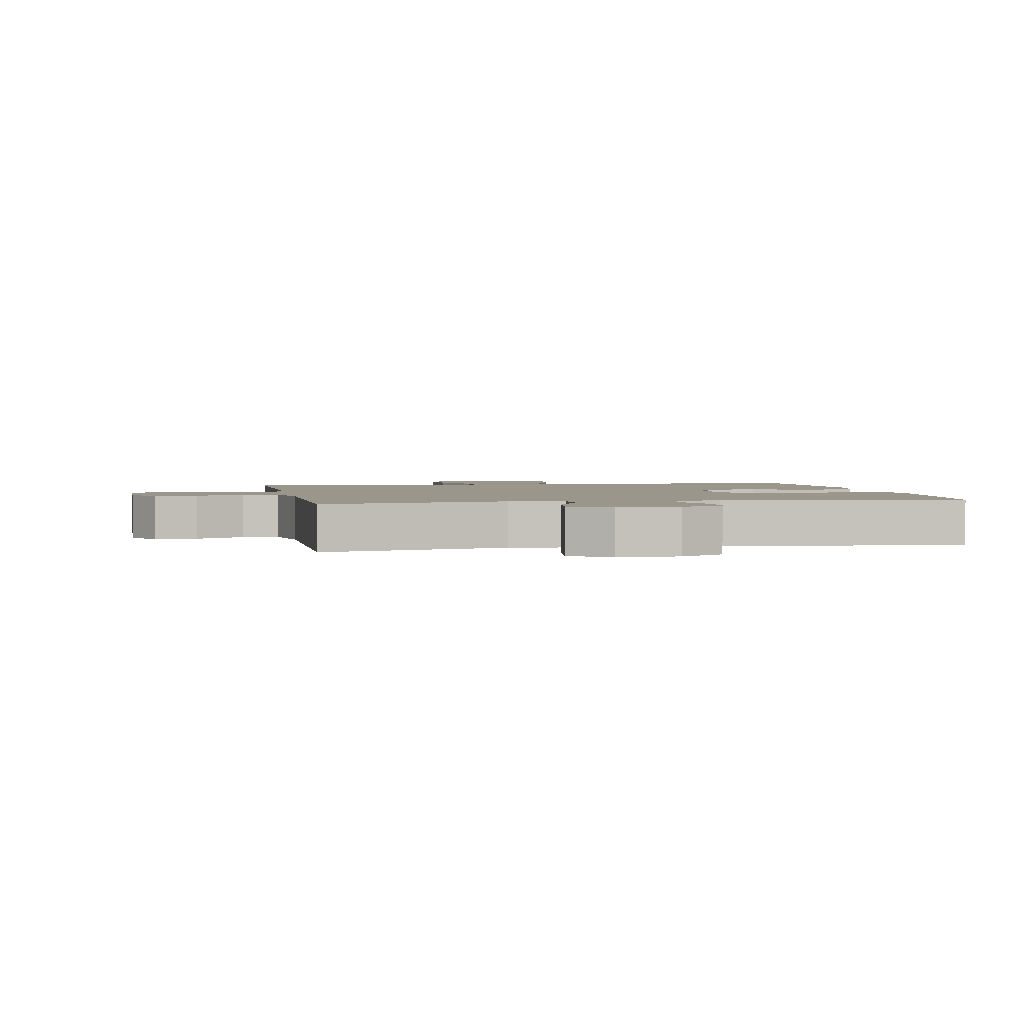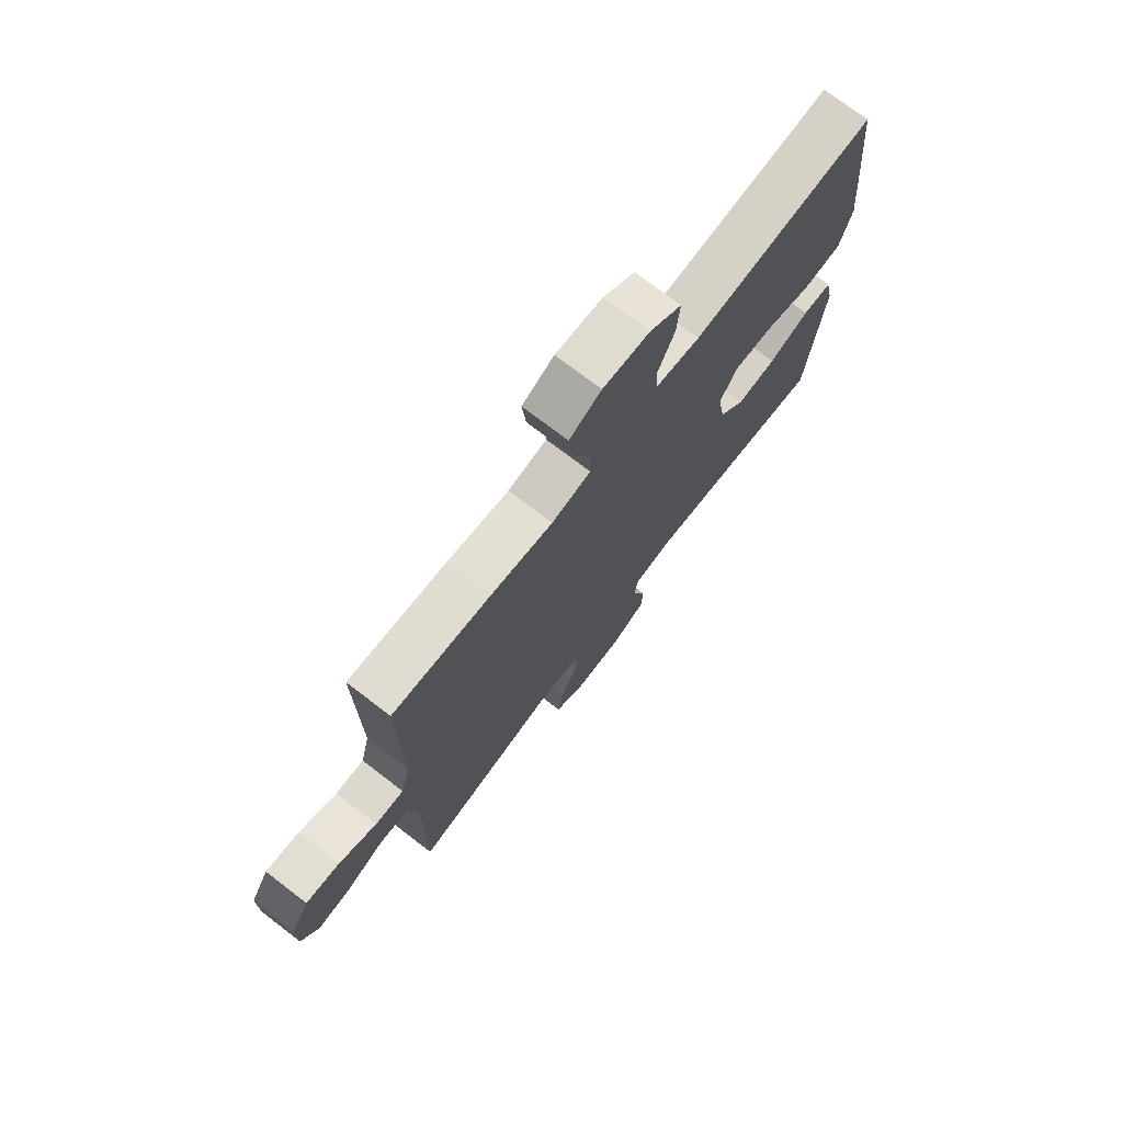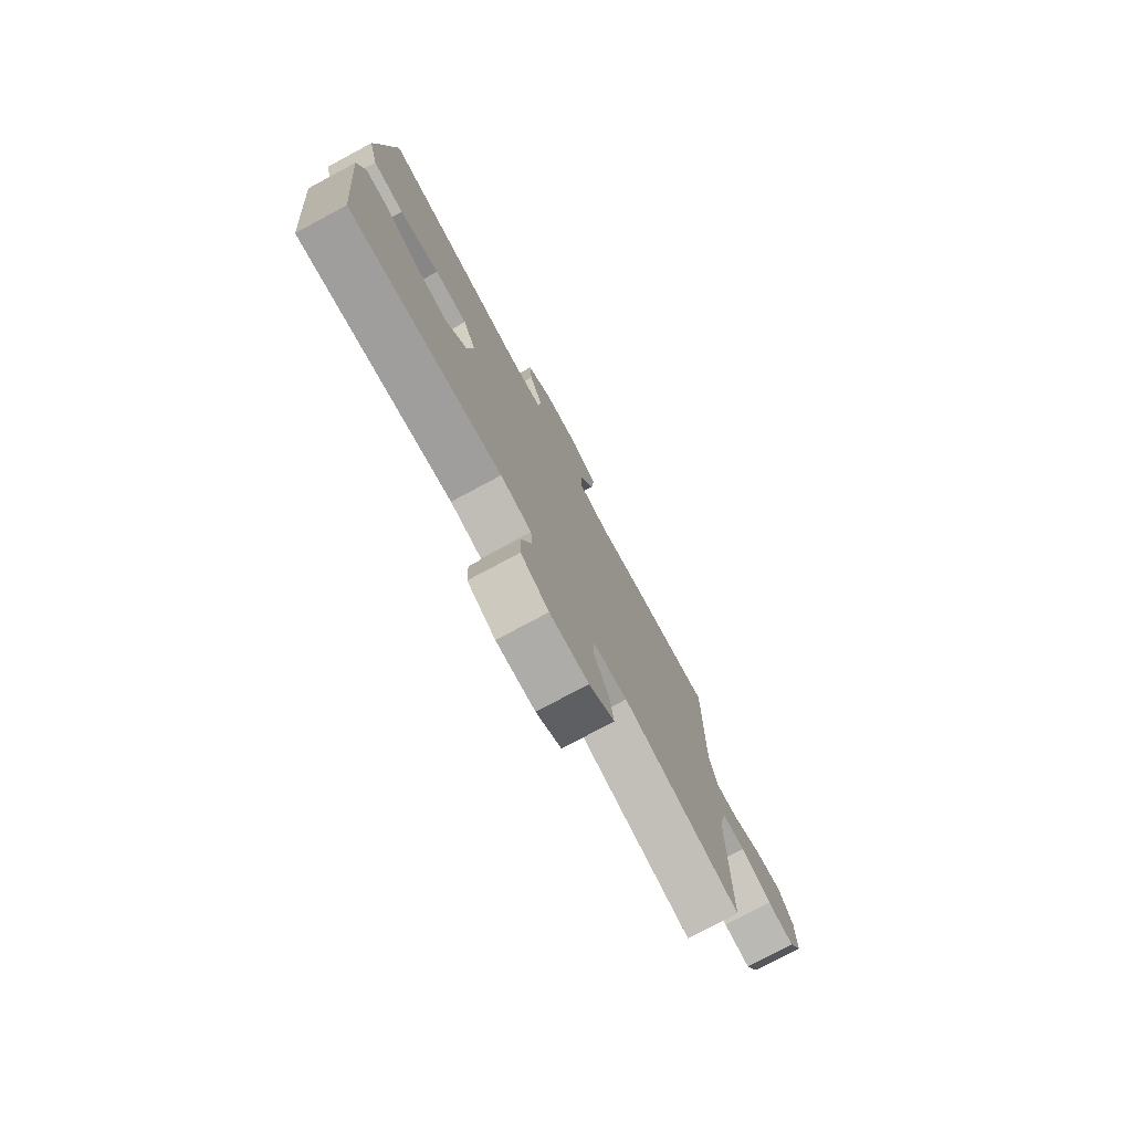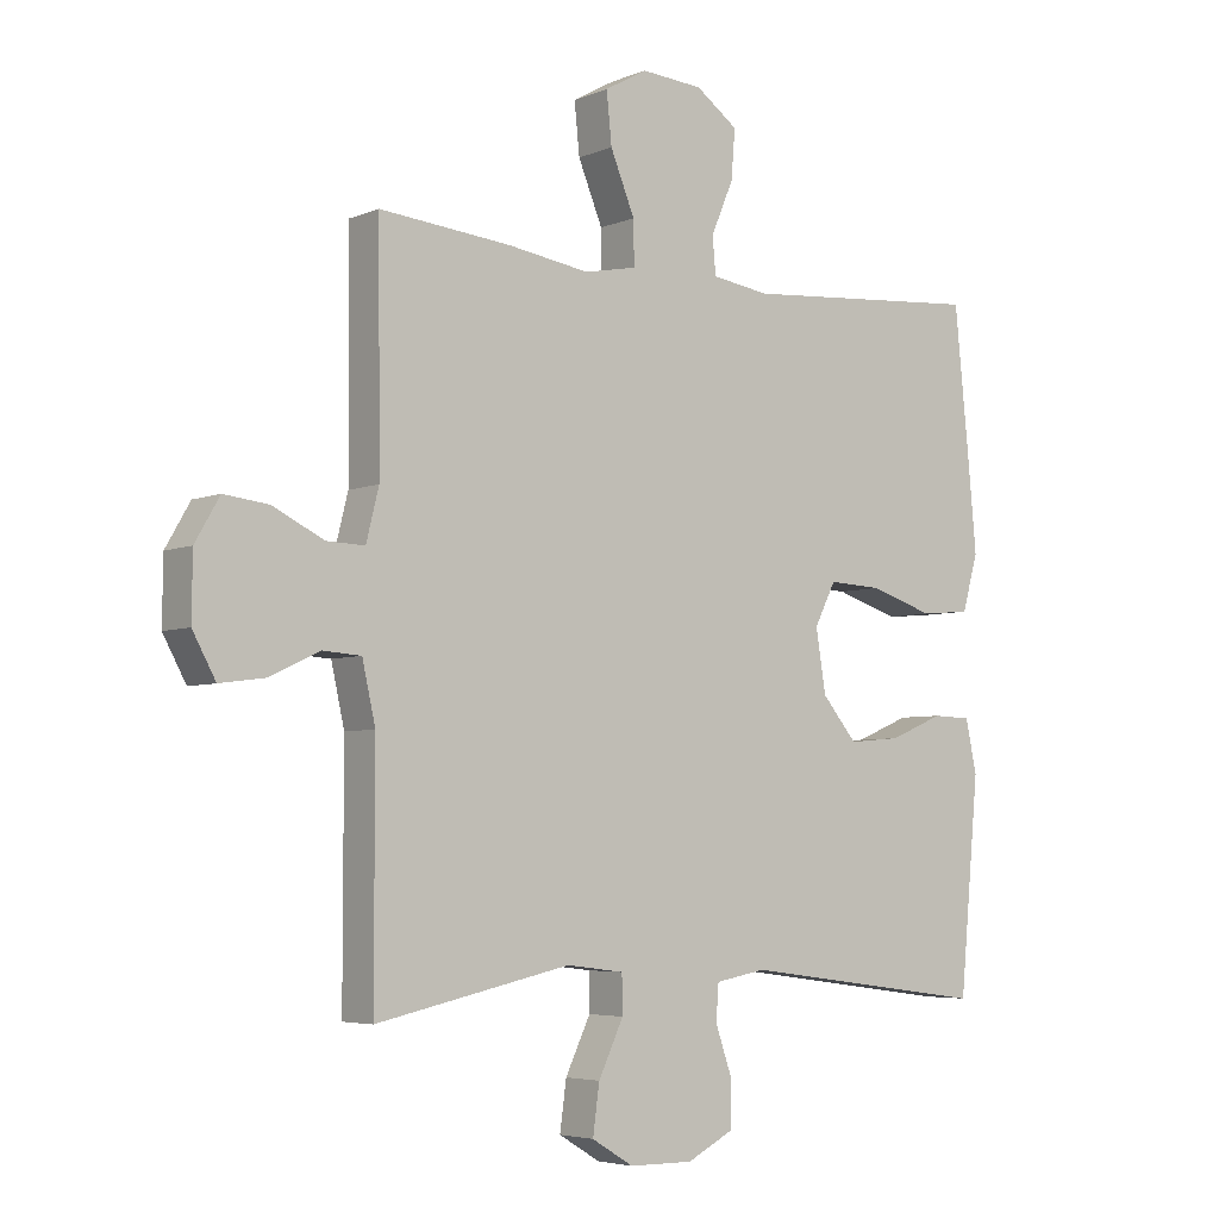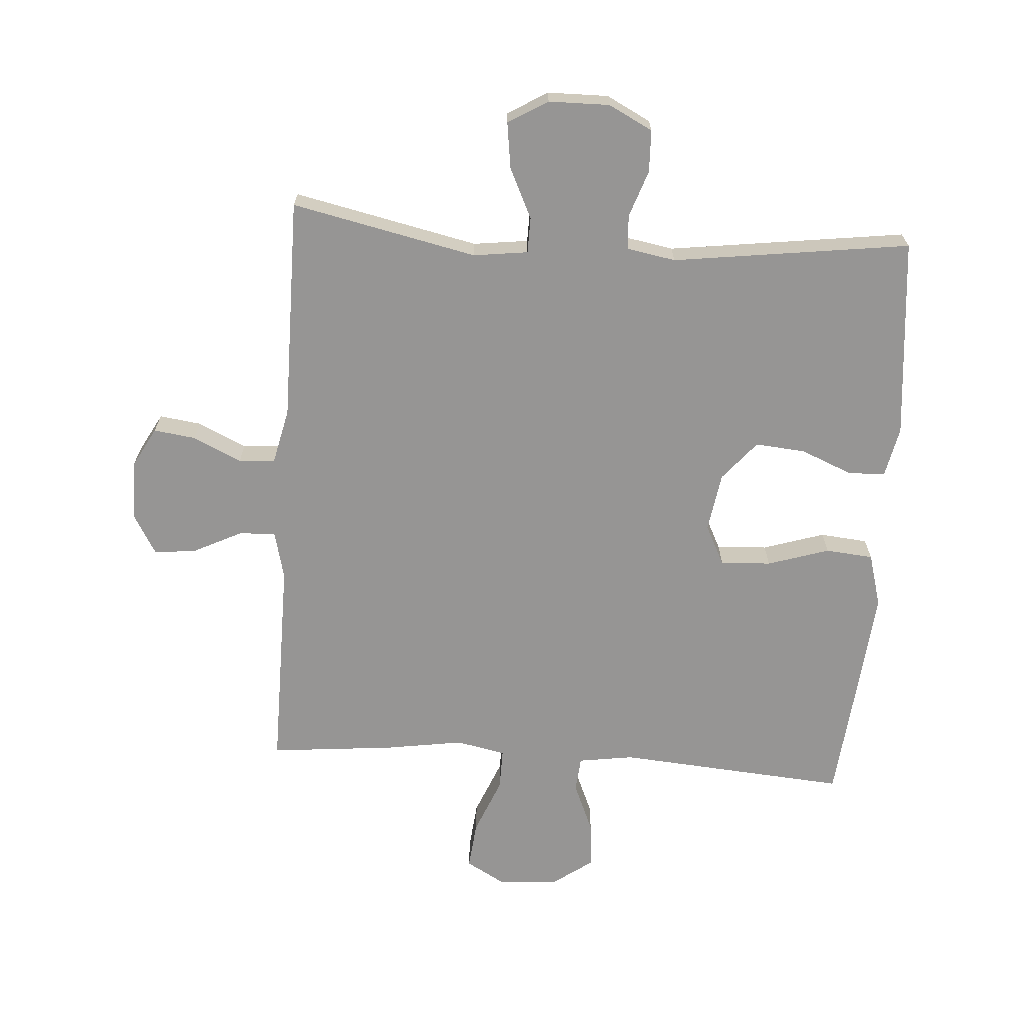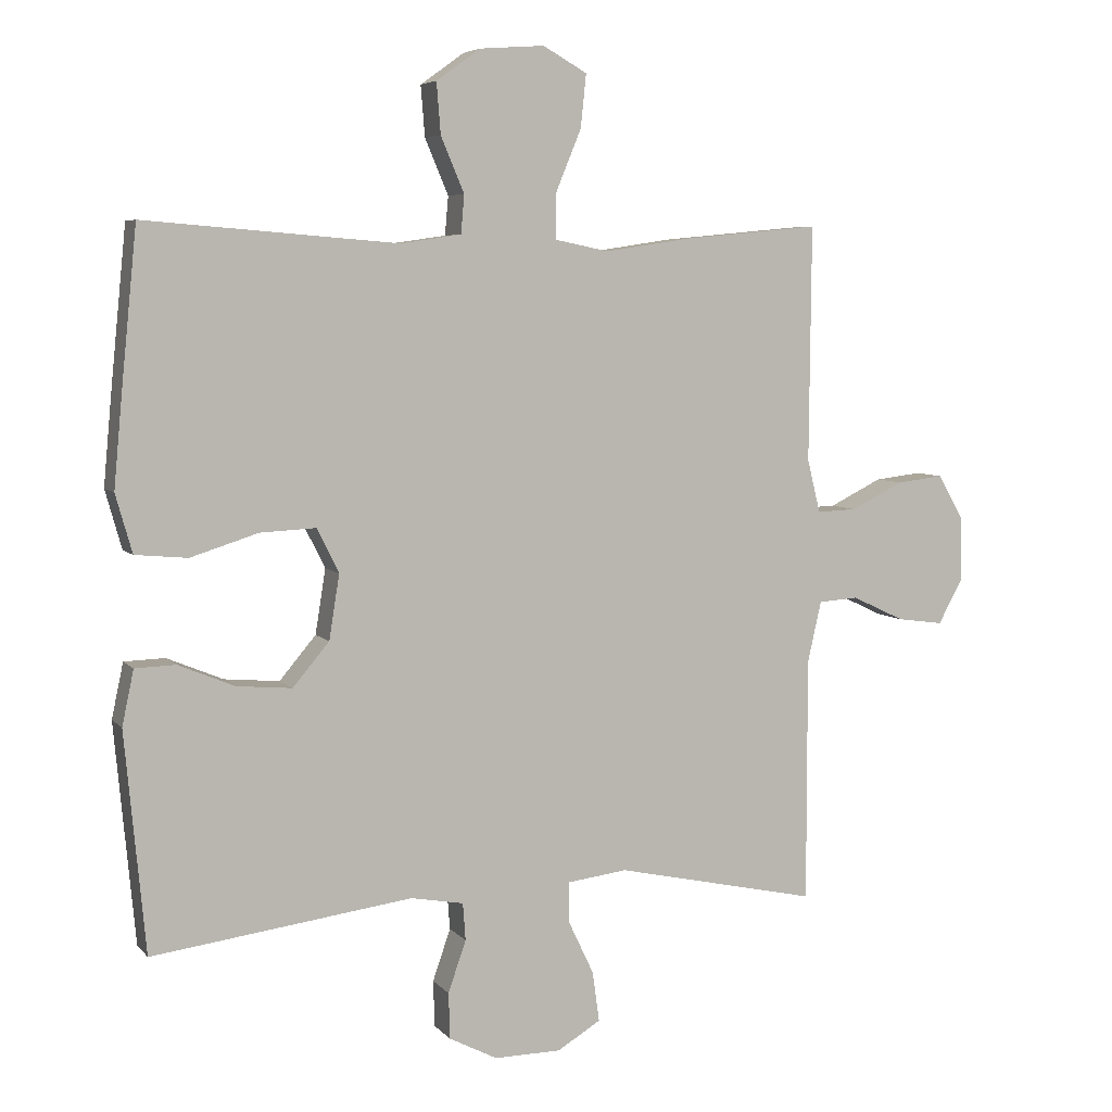
<metadata>
{"format":"obj","ext":"obj","renderer":"f3d","projection":"perspective","resolution":1024,"background":"white","views":[{"elev":2.3,"azim":169.2,"up":"+Y"},{"elev":74.2,"azim":127.4,"up":"+Z"},{"elev":-77.2,"azim":-61.8,"up":"+Z"},{"elev":-4.9,"azim":142.0,"up":"+Z"},{"elev":-67.6,"azim":176.1,"up":"+Y"},{"elev":5.8,"azim":-21.0,"up":"+Z"}]}
</metadata>
<code>
v 0.5 0.07 -0.5
v 0.205 0.07 -0.436
v 0.118 0.07 -0.447
v 0.117 0.07 -0.504
v 0.155 0.07 -0.584
v 0.165 0.07 -0.657
v 0.102 0.07 -0.695
v 0.005 0.07 -0.696
v -0.065 0.07 -0.66
v -0.067 0.07 -0.593
v -0.041 0.07 -0.518
v -0.045 0.07 -0.464
v -0.122 0.07 -0.45
v -0.5 0.07 -0.5
v -0.53 0.07 -0.181
v -0.513 0.07 -0.101
v -0.454 0.07 -0.099
v -0.372 0.07 -0.133
v -0.292 0.07 -0.14
v -0.239 0.07 -0.077
v -0.224 0.07 0.017
v -0.256 0.07 0.081
v -0.337 0.07 0.077
v -0.435 0.07 0.046
v -0.511 0.07 0.053
v -0.535 0.07 0.138
v -0.523 0.07 0.269
v -0.5 0.07 0.5
v -0.132 0.07 0.471
v -0.044 0.07 0.484
v -0.039 0.07 0.54
v -0.073 0.07 0.62
v -0.079 0.07 0.694
v -0.015 0.07 0.74
v 0.079 0.07 0.747
v 0.143 0.07 0.711
v 0.135 0.07 0.634
v 0.098 0.07 0.544
v 0.097 0.07 0.478
v 0.176 0.07 0.462
v 0.301 0.07 0.481
v 0.5 0.07 0.5
v 0.497 0.07 0.157
v 0.516 0.07 0.08
v 0.574 0.07 0.082
v 0.651 0.07 0.12
v 0.719 0.07 0.128
v 0.756 0.07 0.064
v 0.757 0.07 -0.032
v 0.722 0.07 -0.096
v 0.655 0.07 -0.087
v 0.578 0.07 -0.051
v 0.52 0.07 -0.055
v 0.5 0.07 -0.144
v 0.5 0 -0.5
v 0.205 0 -0.436
v 0.118 0 -0.447
v 0.117 0 -0.504
v 0.155 0 -0.584
v 0.165 0 -0.657
v 0.102 0 -0.695
v 0.005 0 -0.696
v -0.065 0 -0.66
v -0.067 0 -0.593
v -0.041 0 -0.518
v -0.045 0 -0.464
v -0.122 0 -0.45
v -0.5 0 -0.5
v -0.53 0 -0.181
v -0.513 0 -0.101
v -0.454 0 -0.099
v -0.372 0 -0.133
v -0.292 0 -0.14
v -0.239 0 -0.077
v -0.224 0 0.017
v -0.256 0 0.081
v -0.337 0 0.077
v -0.435 0 0.046
v -0.511 0 0.053
v -0.535 0 0.138
v -0.523 0 0.269
v -0.5 0 0.5
v -0.132 0 0.471
v -0.044 0 0.484
v -0.039 0 0.54
v -0.073 0 0.62
v -0.079 0 0.694
v -0.015 0 0.74
v 0.079 0 0.747
v 0.143 0 0.711
v 0.135 0 0.634
v 0.098 0 0.544
v 0.097 0 0.478
v 0.176 0 0.462
v 0.301 0 0.481
v 0.5 0 0.5
v 0.497 0 0.157
v 0.516 0 0.08
v 0.574 0 0.082
v 0.651 0 0.12
v 0.719 0 0.128
v 0.756 0 0.064
v 0.757 0 -0.032
v 0.722 0 -0.096
v 0.655 0 -0.087
v 0.578 0 -0.051
v 0.52 0 -0.055
v 0.5 0 -0.144
f 50 51 52
f 49 50 52
f 48 49 52
f 47 48 52
f 46 47 52
f 45 46 52
f 44 45 52 53
f 43 44 53 54
f 40 41 42 43
f 54 1 2
f 43 54 2
f 40 43 2
f 39 40 2
f 36 37 38
f 35 36 38
f 34 35 38
f 33 34 38
f 32 33 38
f 31 32 38
f 30 31 38 39
f 27 28 29
f 26 27 29
f 25 26 29
f 24 25 29
f 23 24 29
f 29 30 39
f 23 29 39
f 22 23 39
f 16 17 18
f 15 16 18
f 14 15 18
f 13 14 18
f 12 13 18 19
f 9 10 11
f 8 9 11
f 7 8 11
f 6 7 11
f 5 6 11
f 4 5 11
f 3 4 11 12
f 39 2 3
f 22 39 3
f 21 22 3
f 3 12 19 20
f 3 20 21
f 106 105 104
f 106 104 103
f 106 103 102
f 106 102 101
f 106 101 100
f 106 100 99
f 107 106 99 98
f 108 107 98 97
f 97 96 95 94
f 56 55 108
f 56 108 97
f 56 97 94
f 56 94 93
f 92 91 90
f 92 90 89
f 92 89 88
f 92 88 87
f 92 87 86
f 92 86 85
f 93 92 85 84
f 83 82 81
f 83 81 80
f 83 80 79
f 83 79 78
f 83 78 77
f 93 84 83
f 93 83 77
f 93 77 76
f 72 71 70
f 72 70 69
f 72 69 68
f 72 68 67
f 73 72 67 66
f 65 64 63
f 65 63 62
f 65 62 61
f 65 61 60
f 65 60 59
f 65 59 58
f 66 65 58 57
f 57 56 93
f 57 93 76
f 57 76 75
f 74 73 66 57
f 75 74 57
f 1 55 56 2
f 2 56 57 3
f 3 57 58 4
f 4 58 59 5
f 5 59 60 6
f 6 60 61 7
f 7 61 62 8
f 8 62 63 9
f 9 63 64 10
f 10 64 65 11
f 11 65 66 12
f 12 66 67 13
f 13 67 68 14
f 14 68 69 15
f 15 69 70 16
f 16 70 71 17
f 17 71 72 18
f 18 72 73 19
f 19 73 74 20
f 20 74 75 21
f 21 75 76 22
f 22 76 77 23
f 23 77 78 24
f 24 78 79 25
f 25 79 80 26
f 26 80 81 27
f 27 81 82 28
f 28 82 83 29
f 29 83 84 30
f 30 84 85 31
f 31 85 86 32
f 32 86 87 33
f 33 87 88 34
f 34 88 89 35
f 35 89 90 36
f 36 90 91 37
f 37 91 92 38
f 38 92 93 39
f 39 93 94 40
f 40 94 95 41
f 41 95 96 42
f 42 96 97 43
f 43 97 98 44
f 44 98 99 45
f 45 99 100 46
f 46 100 101 47
f 47 101 102 48
f 48 102 103 49
f 49 103 104 50
f 50 104 105 51
f 51 105 106 52
f 52 106 107 53
f 53 107 108 54
f 54 108 55 1

</code>
